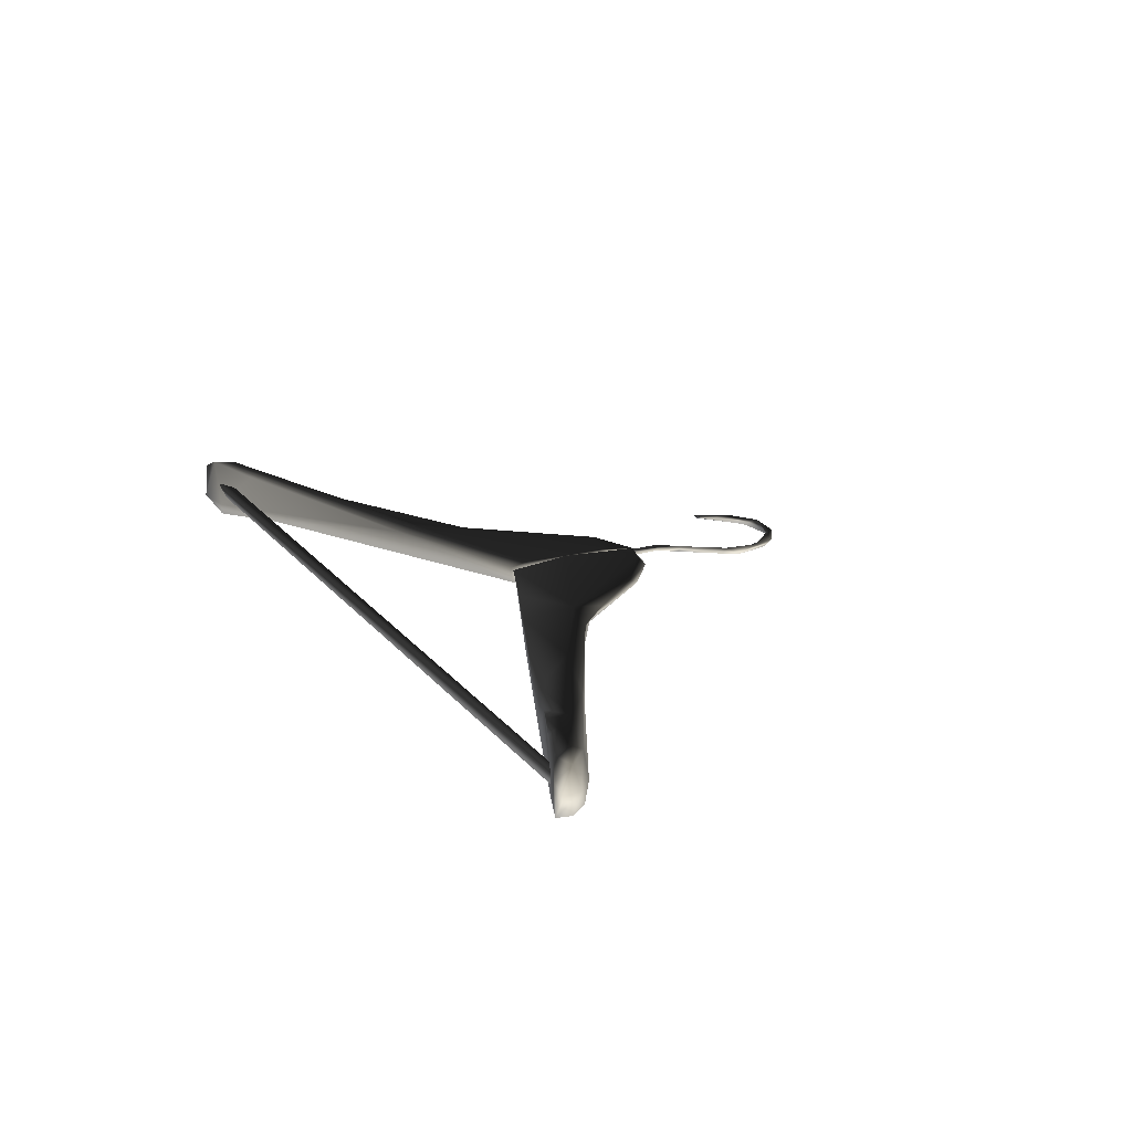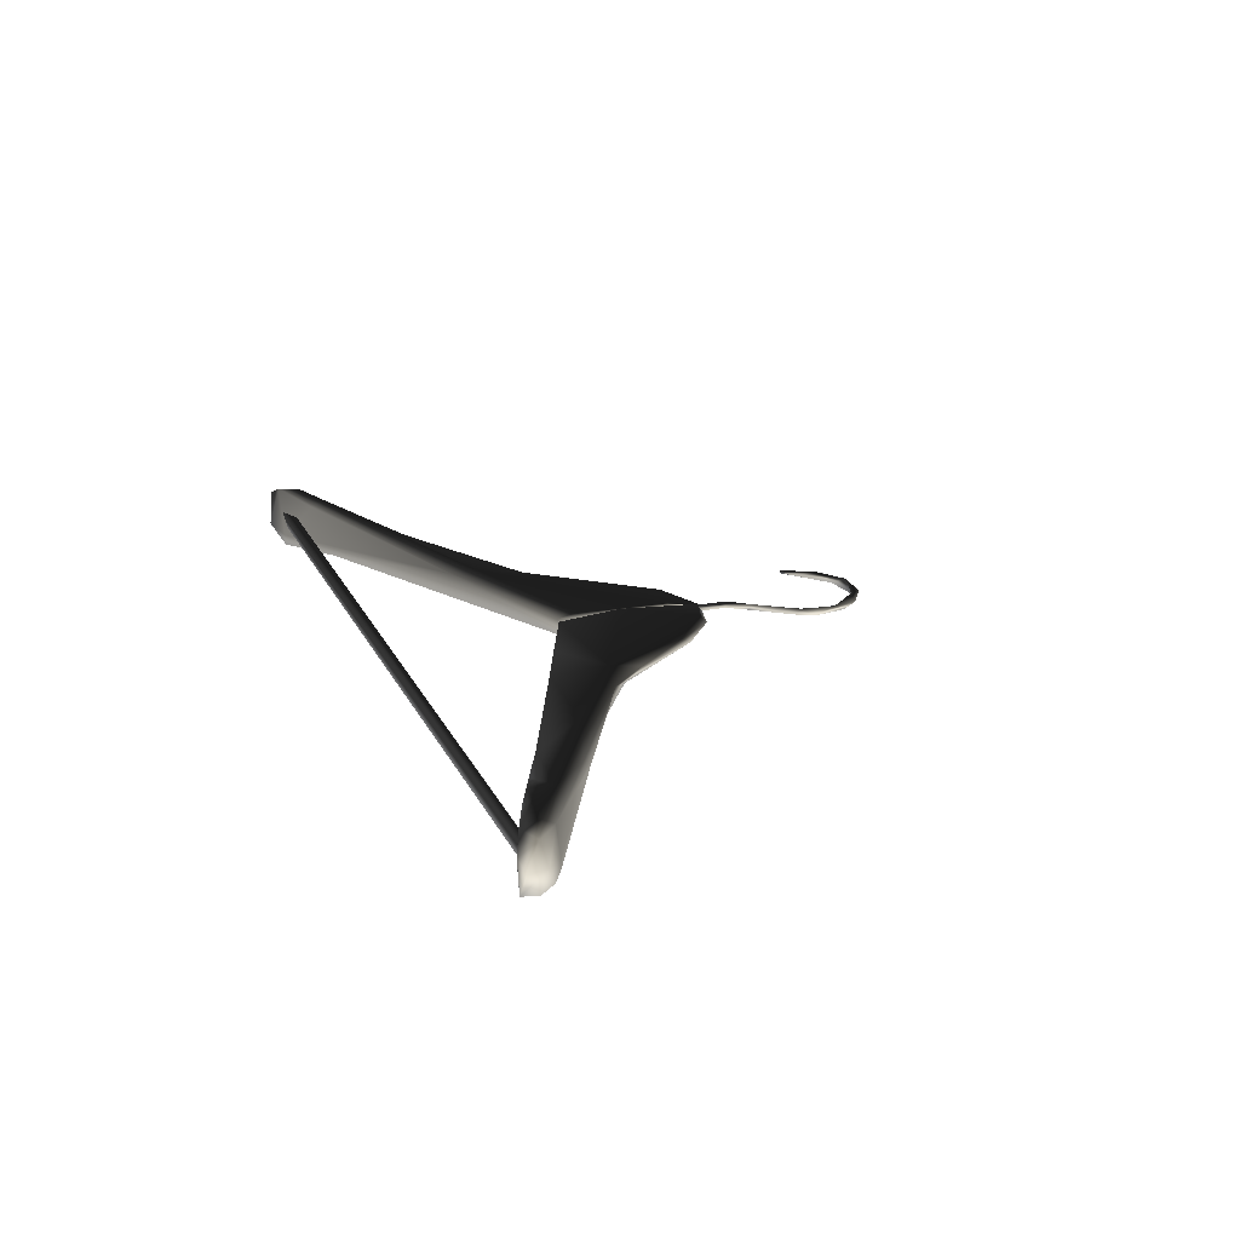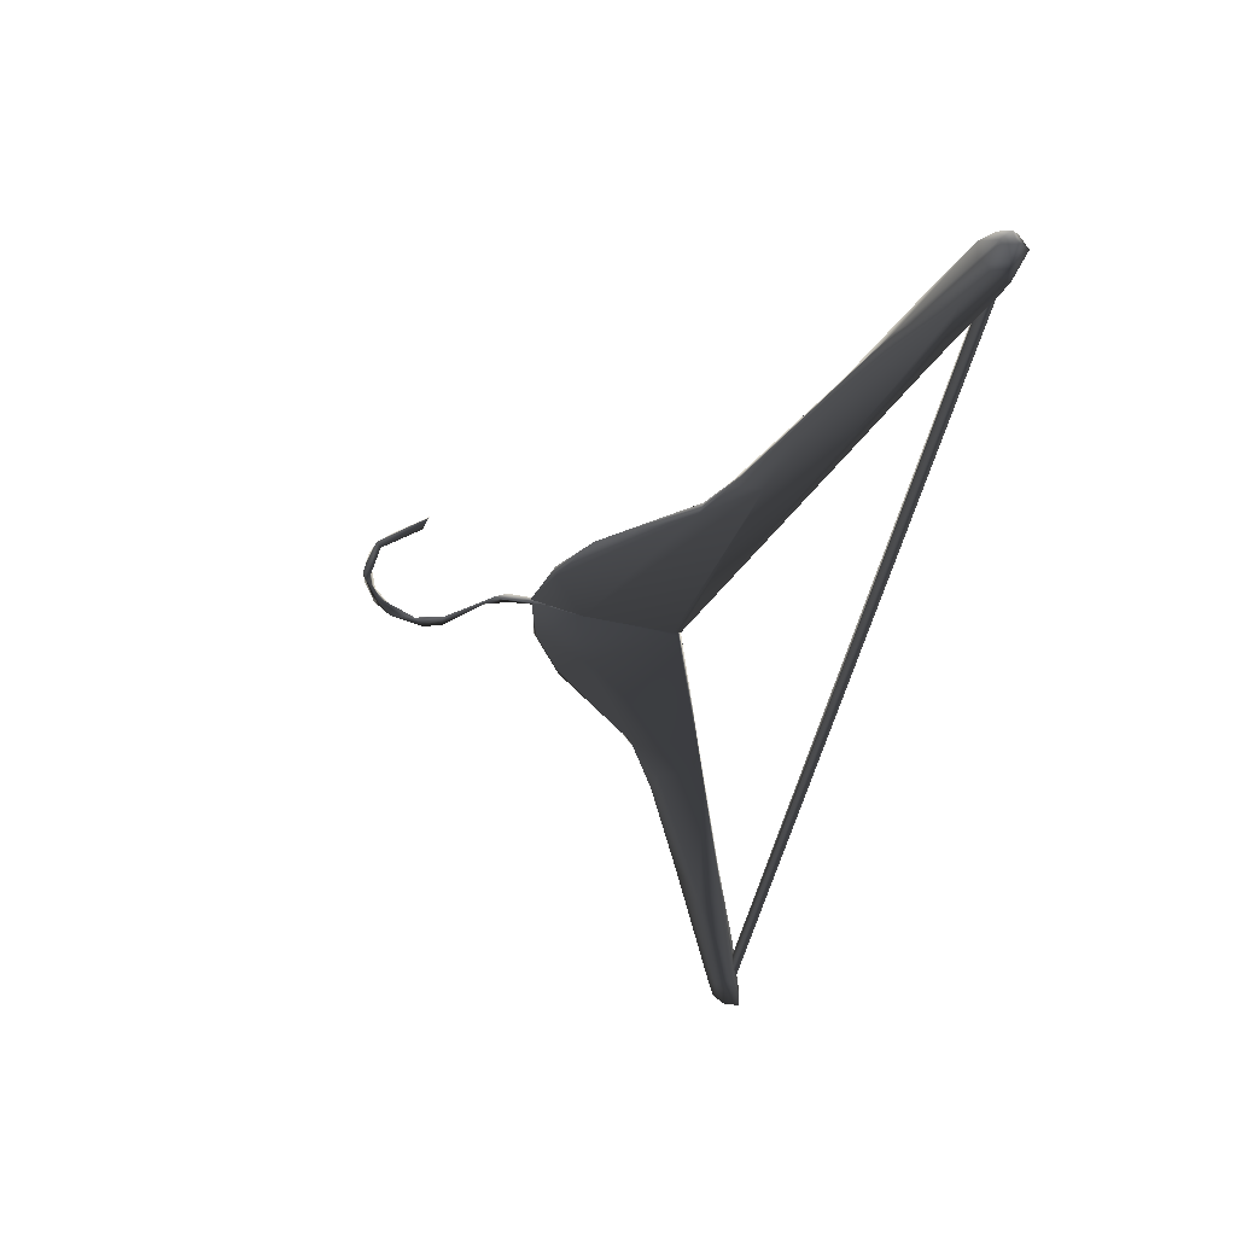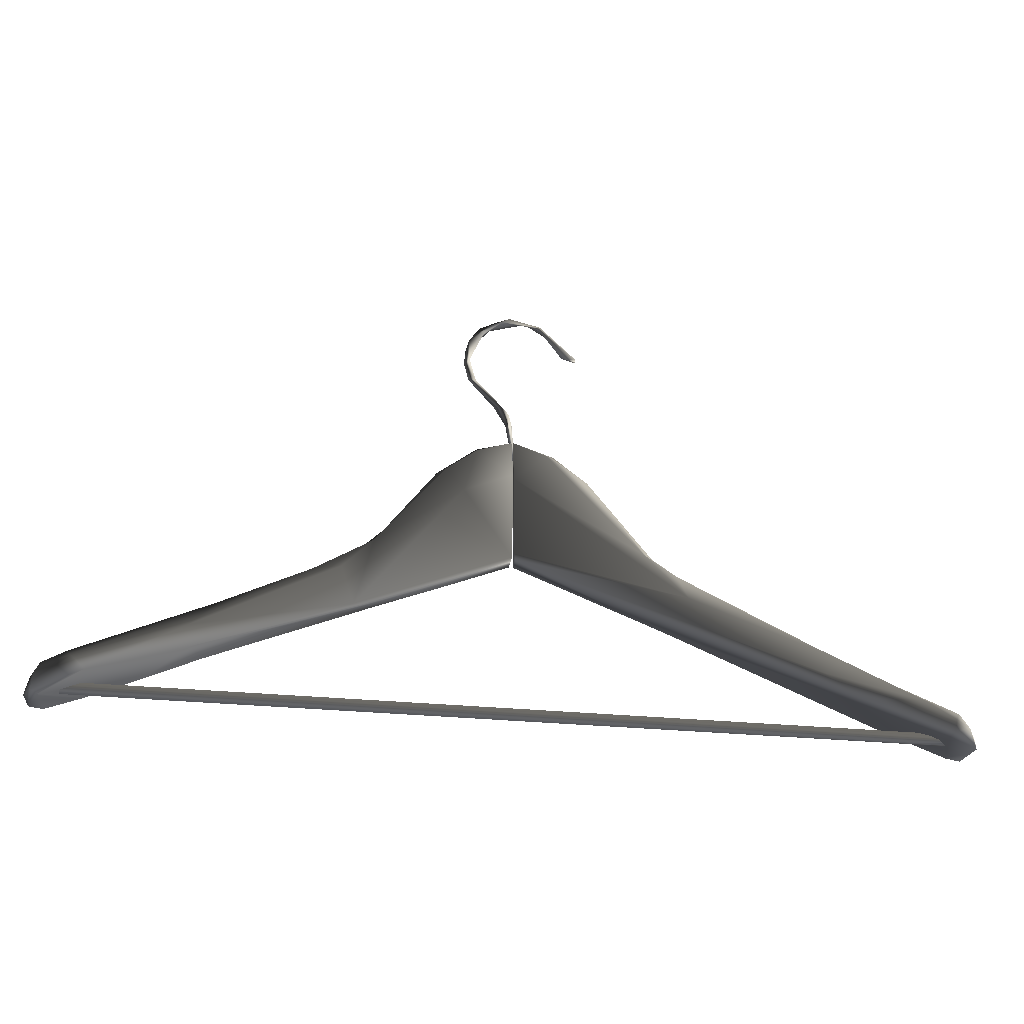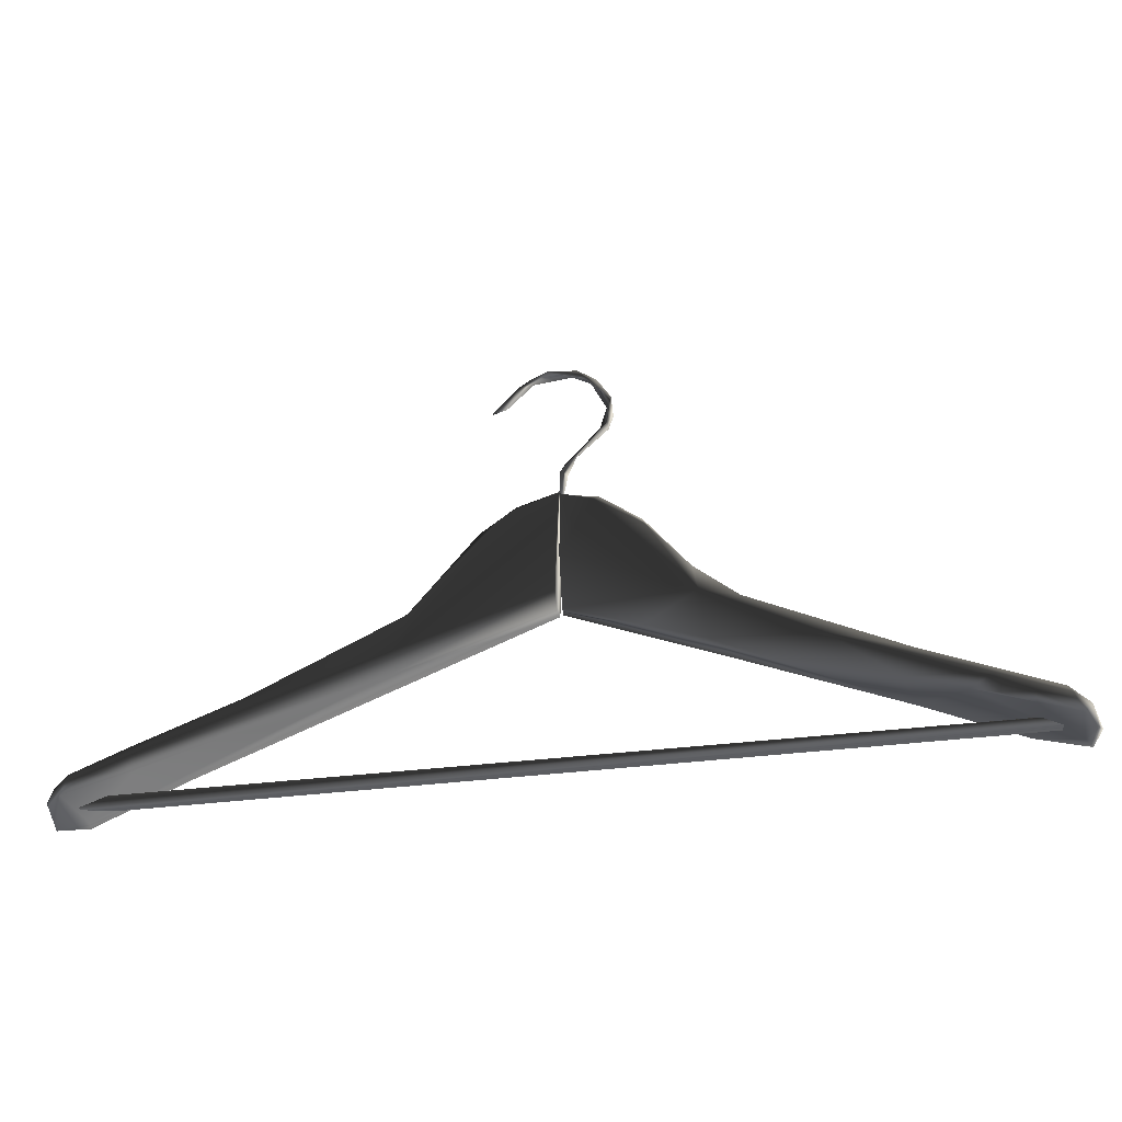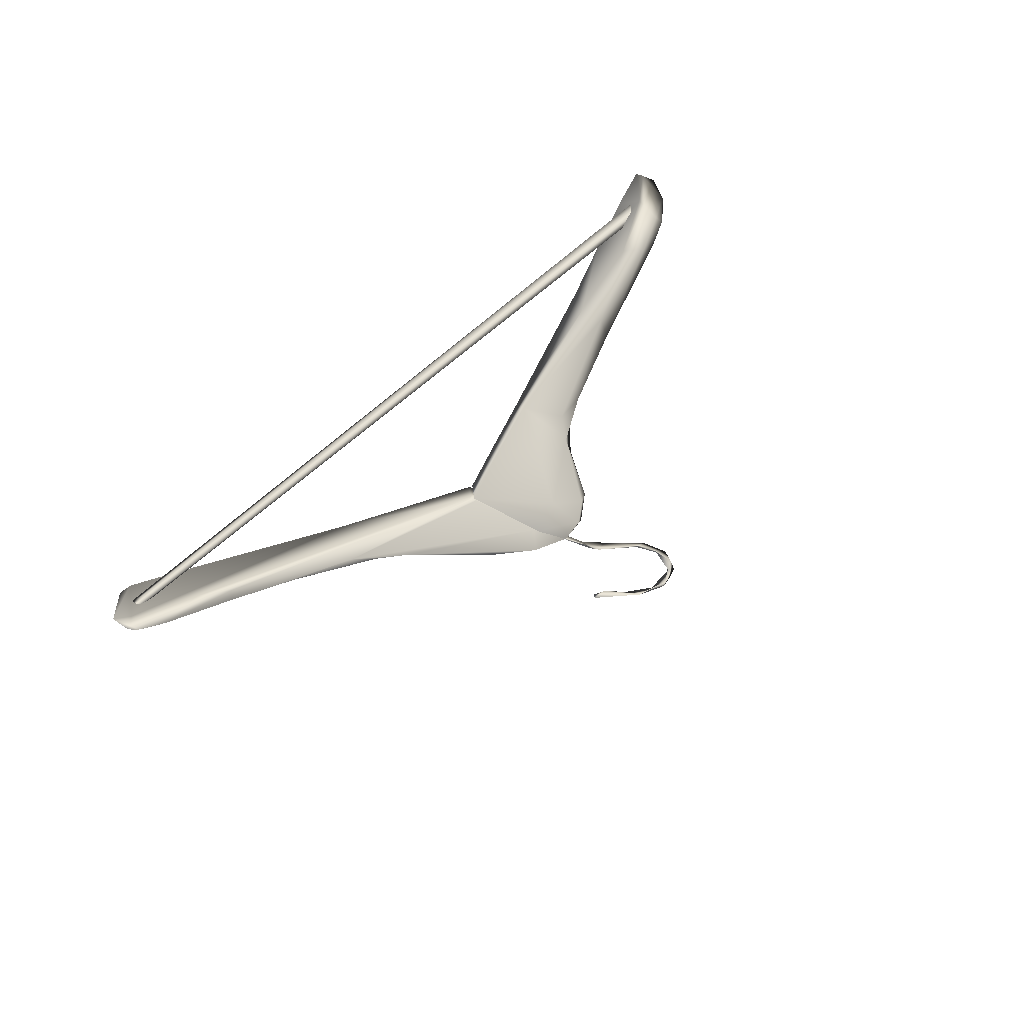
<metadata>
{"format":"obj","ext":"obj","renderer":"f3d","projection":"perspective","resolution":1024,"background":"white","views":[{"elev":22.7,"azim":63.0,"up":"+Z"},{"elev":23.1,"azim":70.2,"up":"+Z"},{"elev":-56.5,"azim":-103.4,"up":"+Z"},{"elev":-30.9,"azim":169.6,"up":"+Y"},{"elev":-38.5,"azim":6.3,"up":"+Y"},{"elev":-33.9,"azim":48.6,"up":"+Z"}]}
</metadata>
<code>
v 2.004 14.51 -0.2963
v -2.005 14.53 -0.4759
v -1.814 14.5 -0.455
v -1.309 14.95 -0.369
v -0.8133 15.22 -0.3705
v -0.6461 15.32 -0.3556
v -0.01829 15.79 -0.3471
v -0.01904 15.79 -0.379
v -0.008766 16.03 -0.3471
v -1.175 15.04 -0.4373
v -0.7683 15.26 -0.4093
v -1.603 14.83 -0.4512
v 0.0005913 15.28 -0.3301
v 0.3323 15.14 -0.3033
v -0.001549 15.29 -0.4003
v 0.7037 15 -0.3786
v 0.2209 15.63 -0.3955
v 0.62 15.34 -0.3531
v 0.5973 15.04 -0.2858
v 0.3019 15.75 -0.3683
v 1.397 14.72 -0.3833
v 1.332 14.75 -0.219
v 1.582 14.65 -0.1822
v 0.3424 15.73 -0.3483
v 0.1599 15.86 -0.3725
v 0.1601 15.88 -0.3541
v 0.3499 15.69 -0.3253
v 0.131 15.85 -0.3287
v 0.564 15.3 -0.2936
v -0.01009 15.55 -0.3144
v -0.008739 15.9 -0.3408
v 0.5397 15.45 -0.3288
v 0.7317 15.27 -0.3077
v -0.006825 15.73 -0.4058
v 0.0005913 15.28 -0.3301
v 0.3323 15.14 -0.3033
v -0.001549 15.29 -0.4003
v 0.5973 15.04 -0.2858
v 0.2209 15.63 -0.3955
v 1.056 15.01 -0.2565
v 1.332 14.75 -0.219
v 1.68 14.71 -0.1745
v 1.582 14.65 -0.1822
v -0.003868 15.92 -0.3722
v 0.131 15.85 -0.3287
v 0.1601 15.88 -0.3541
v 0.1599 15.86 -0.3725
v 0.3019 15.75 -0.3683
v 1.7 14.65 -0.1597
v 1.687 14.61 -0.1617
v 1.817 14.59 -0.1388
v 1.4 14.91 -0.2519
v 1.297 14.97 -0.3317
v 1.944 14.63 -0.1724
v 1.957 14.57 -0.1405
v 1.983 14.49 -0.145
v 1.819 14.55 -0.1562
v 2.001 14.47 -0.3186
v 2.026 14.54 -0.1754
v 2.042 14.46 -0.2172
v 2.033 14.47 -0.3689
v 2.064 14.49 -0.2733
v 2.046 14.57 -0.2761
v 0.8874 15.18 -0.3414
v 0.7632 15.19 -0.3714
v 1.411 14.82 -0.3838
v 1.818 14.56 -0.419
v 1.989 14.63 -0.2771
v 1.879 14.62 -0.416
v 2.001 14.47 -0.3186
v 1.819 14.55 -0.1562
v 1.687 14.61 -0.1617
v 1.817 14.59 -0.1388
v 1.7 14.65 -0.1597
v 1.9 14.65 -0.3809
v 2.006 14.6 -0.3595
v 2.024 14.55 -0.3833
v 0.02329 16.02 -0.3618
v -0.01904 15.79 -0.379
v -0.01829 15.79 -0.3471
v -0.008766 16.03 -0.3471
v 0.07297 16.13 -0.3432
v 0.00752 16.08 -0.3655
v -0.01904 15.79 -0.379
v 0.02329 16.02 -0.3618
v 0.1665 16.27 -0.3541
v 0.04362 16.12 -0.3781
v 0.07297 16.13 -0.3432
v 0.2041 16.27 -0.3582
v 0.2253 16.35 -0.3661
v 0.1973 16.39 -0.3526
v 0.1997 16.29 -0.3356
v 0.1665 16.27 -0.3541
v 0.1973 16.39 -0.3526
v 0.2185 16.44 -0.3376
v 0.1283 16.55 -0.3635
v 0.2037 16.49 -0.3659
v 0.1283 16.55 -0.3635
v 0.1525 16.57 -0.3607
v 0.04289 16.61 -0.3776
v 0.09849 16.58 -0.3439
v 0.04289 16.61 -0.3776
v 0.06744 16.63 -0.3506
v -0.07314 16.63 -0.3489
v -0.1328 16.59 -0.3847
v 0.006389 16.64 -0.3727
v -0.1458 16.61 -0.3701
v -0.1328 16.59 -0.3847
v -0.3156 16.43 -0.3874
v -0.196 16.55 -0.3533
v -0.317 16.42 -0.3706
v -0.2506 16.44 -0.3696
v -0.3156 16.43 -0.3874
v -2.024 14.54 -0.5703
v -1.948 14.51 -0.5892
v -1.959 14.56 -0.59
v -2.066 14.46 -0.5157
v -1.942 14.5 -0.5365
v -2.08 14.51 -0.4828
v -2.001 14.5 -0.3164
v -1.715 14.6 -0.3265
v -2.054 14.47 -0.3483
v -2.08 14.51 -0.3966
v -2.058 14.57 -0.3846
v -1.91 14.58 -0.3024
v -1.737 14.67 -0.3112
v -1.758 14.73 -0.3507
v -1.985 14.6 -0.3286
v -2.002 14.62 -0.3814
v -1.603 14.83 -0.4512
v -2.062 14.57 -0.4731
v -2.08 14.51 -0.3966
v -2.08 14.51 -0.4828
v -2.024 14.54 -0.5703
v -1.984 14.63 -0.5085
v -1.986 14.61 -0.5547
v -1.959 14.56 -0.59
v -1.828 14.65 -0.5688
v -1.5 14.86 -0.4901
v -1.175 15.04 -0.4373
v -0.8068 15.13 -0.446
v -0.7683 15.26 -0.4093
v -1.548 14.66 -0.5224
v -1.948 14.51 -0.5892
v -1.942 14.5 -0.5365
v -0.7064 15 -0.3426
v -1.715 14.6 -0.3265
v -1.737 14.67 -0.3112
v -1.399 14.78 -0.5111
v -0.01692 15.28 -0.3963
v -0.6093 15.36 -0.4175
v -0.6571 15.35 -0.3939
v -0.3615 15.74 -0.3767
v -0.1681 15.86 -0.3891
v -0.2023 15.86 -0.3697
v -0.01225 15.93 -0.3618
v -0.009881 15.71 -0.4064
v -0.01166 15.84 -0.3388
v -0.01218 15.31 -0.4011
v -0.02186 15.28 -0.3256
v -0.01218 15.31 -0.4011
v -0.01166 15.84 -0.3388
v -0.02816 15.36 -0.3128
v -0.699 15.12 -0.3386
v -0.01695 15.74 -0.3183
v -0.0129 15.91 -0.3422
v -0.01225 15.93 -0.3618
v -0.2023 15.86 -0.3697
v -0.233 15.82 -0.3491
v -0.3615 15.74 -0.3767
v -0.6461 15.32 -0.3556
v -0.6571 15.35 -0.3939
v -0.8133 15.22 -0.3705
v -0.7683 15.26 -0.4093
v -1.309 14.95 -0.369
v -1.758 14.73 -0.3507
v -1.603 14.83 -0.4512
v -2.005 14.53 -0.4759
v 2.004 14.51 -0.2963
v 2.016 14.55 -0.2965
v -2.006 14.55 -0.4588
v 2.017 14.55 -0.2578
v -1.97 14.55 -0.4207
v -1.999 14.51 -0.4264
v -2.005 14.53 -0.4759
v -1.814 14.5 -0.455
v 2.014 14.51 -0.2571
v 2.004 14.51 -0.2963
v 1.966 14.54 -0.2443
g Hanger_25986_40
f 1 3 2
f 4 6 5
f 7 9 8
f 10 12 11
f 13 15 14
f 15 16 14
f 17 16 15
f 16 17 18
f 14 16 19
f 17 20 18
f 21 19 16
f 21 22 19
f 21 23 22
f 20 24 18
f 24 20 25
f 24 25 26
f 24 26 27
f 28 27 26
f 29 27 28
f 30 29 28
f 30 28 31
f 24 27 32
f 24 32 18
f 29 32 27
f 18 32 33
f 33 32 29
f 31 34 30
f 35 29 30
f 35 30 34
f 36 29 35
f 37 35 34
f 36 38 29
f 37 34 39
f 40 29 38
f 40 33 29
f 41 40 38
f 42 40 41
f 43 42 41
f 44 34 31
f 45 44 31
f 46 44 45
f 46 47 44
f 44 47 34
f 34 47 39
f 47 48 39
f 43 49 42
f 50 49 43
f 49 51 42
f 42 52 40
f 52 33 40
f 52 53 33
f 54 52 42
f 52 54 53
f 55 42 51
f 54 42 55
f 56 55 51
f 57 56 51
f 58 56 57
f 59 55 56
f 59 54 55
f 56 58 60
f 60 59 56
f 61 60 58
f 60 62 59
f 60 61 62
f 59 62 63
f 54 59 63
f 63 62 61
f 64 33 53
f 64 18 33
f 18 64 65
f 65 16 18
f 64 66 65
f 16 65 66
f 53 66 64
f 21 16 66
f 66 67 21
f 21 67 23
f 54 68 53
f 54 63 68
f 66 53 69
f 66 69 67
f 67 69 61
f 70 23 67
f 61 70 67
f 71 23 70
f 23 71 72
f 73 72 71
f 74 72 73
f 53 68 75
f 75 69 53
f 76 75 68
f 63 76 68
f 76 69 75
f 61 77 63
f 63 77 76
f 76 77 69
f 61 69 77
f 78 80 79
f 81 80 78
f 82 81 78
f 81 82 83
f 84 81 83
f 84 83 85
f 86 83 82
f 83 87 85
f 83 86 87
f 85 87 88
f 89 87 86
f 89 88 87
f 90 89 86
f 91 90 86
f 88 89 92
f 92 89 90
f 93 88 92
f 93 92 94
f 92 95 94
f 95 92 90
f 94 95 96
f 90 91 97
f 95 90 97
f 98 97 91
f 99 97 98
f 95 97 99
f 100 99 98
f 101 96 95
f 95 99 101
f 96 101 102
f 101 99 103
f 103 99 100
f 104 102 101
f 104 101 103
f 105 102 104
f 100 106 103
f 106 104 103
f 100 107 106
f 106 107 104
f 100 108 107
f 108 109 107
f 107 110 104
f 109 110 107
f 110 105 104
f 111 110 109
f 110 112 105
f 111 112 110
f 105 112 113
f 111 113 112
f 114 116 115
f 117 114 115
f 117 115 118
f 114 117 119
f 118 120 117
f 121 120 118
f 119 117 122
f 120 122 117
f 119 122 123
f 122 124 123
f 121 125 120
f 126 125 121
f 127 125 126
f 128 122 120
f 125 128 120
f 128 125 127
f 128 124 122
f 127 129 128
f 124 128 129
f 130 129 127
f 129 131 124
f 124 131 132
f 132 131 133
f 133 131 134
f 129 135 131
f 135 129 130
f 136 134 131
f 135 136 131
f 136 135 130
f 137 134 136
f 138 136 130
f 137 136 138
f 138 130 139
f 130 140 139
f 140 141 139
f 142 141 140
f 143 137 138
f 143 144 137
f 144 143 145
f 143 146 145
f 145 146 147
f 146 148 147
f 138 139 149
f 143 138 149
f 141 149 139
f 143 149 150
f 143 150 146
f 149 141 150
f 151 141 142
f 142 152 151
f 152 153 151
f 154 151 153
f 154 153 155
f 156 154 155
f 154 157 151
f 156 157 154
f 141 151 157
f 156 158 157
f 159 157 158
f 159 141 157
f 150 141 159
f 160 146 150
f 161 160 150
f 161 162 160
f 160 163 146
f 162 163 160
f 146 163 164
f 146 164 148
f 162 165 163
f 163 165 164
f 165 162 166
f 162 167 166
f 167 168 166
f 169 165 166
f 169 166 168
f 164 165 169
f 170 169 168
f 171 169 170
f 164 169 171
f 172 171 170
f 171 172 173
f 174 173 172
f 164 171 175
f 164 175 148
f 173 174 175
f 175 176 148
f 174 177 175
f 176 175 177
f 178 180 179
f 178 181 180
f 180 182 179
f 180 181 183
f 180 183 182
f 184 183 181
f 184 181 185
f 186 184 185
f 184 186 187
f 183 184 187
f 187 186 188
f 188 182 187
f 189 183 187
f 182 183 189
f 189 187 182

</code>
